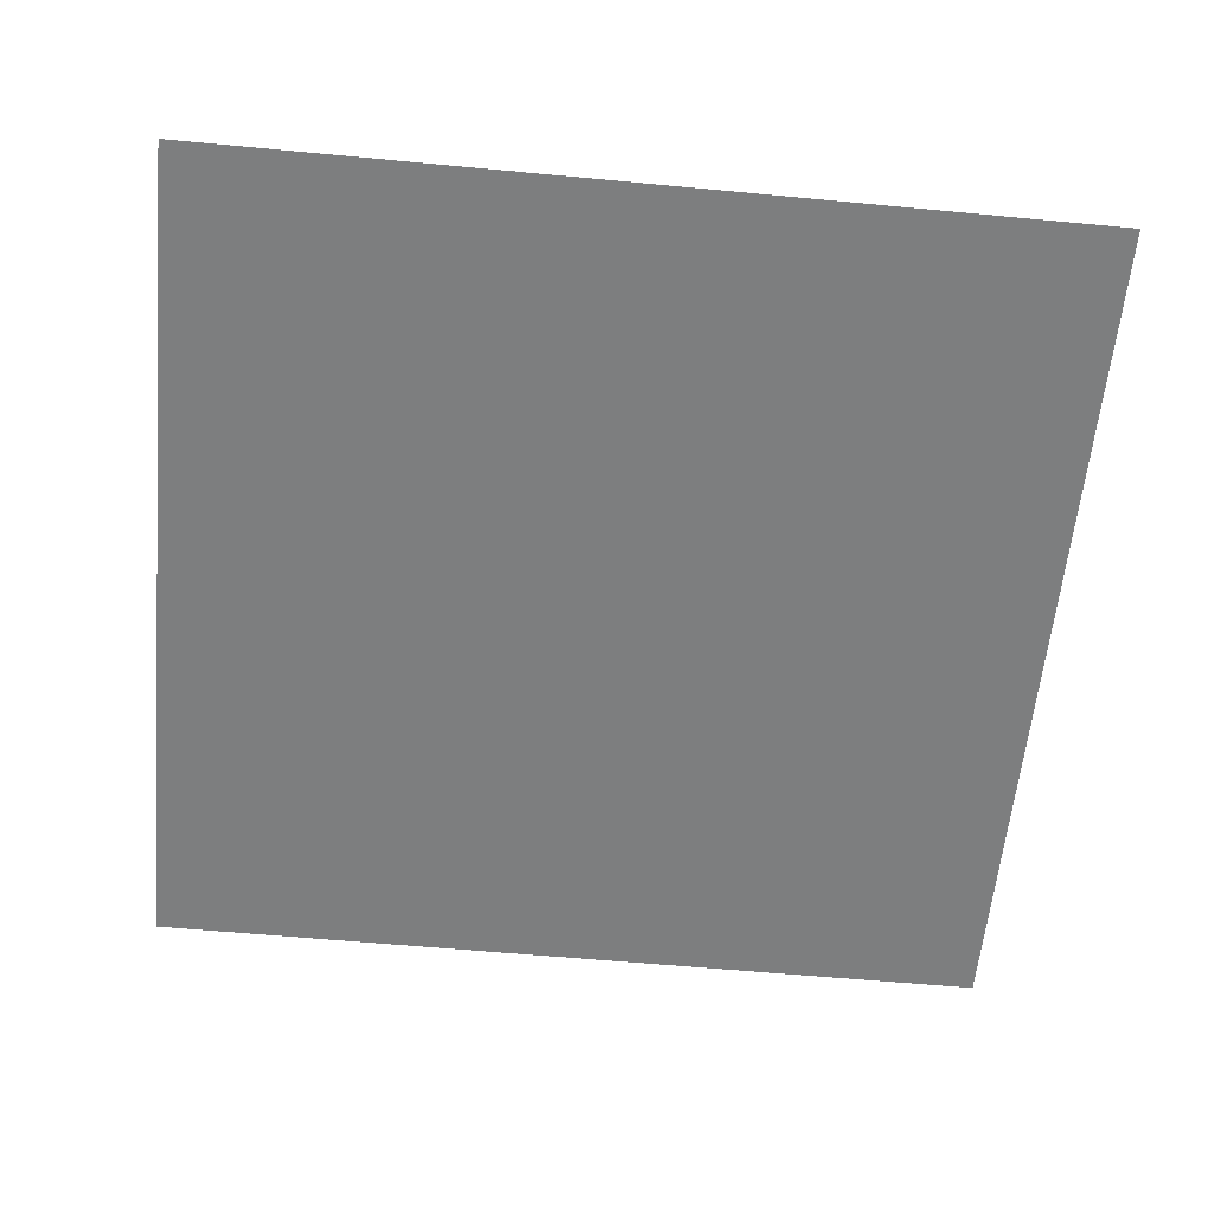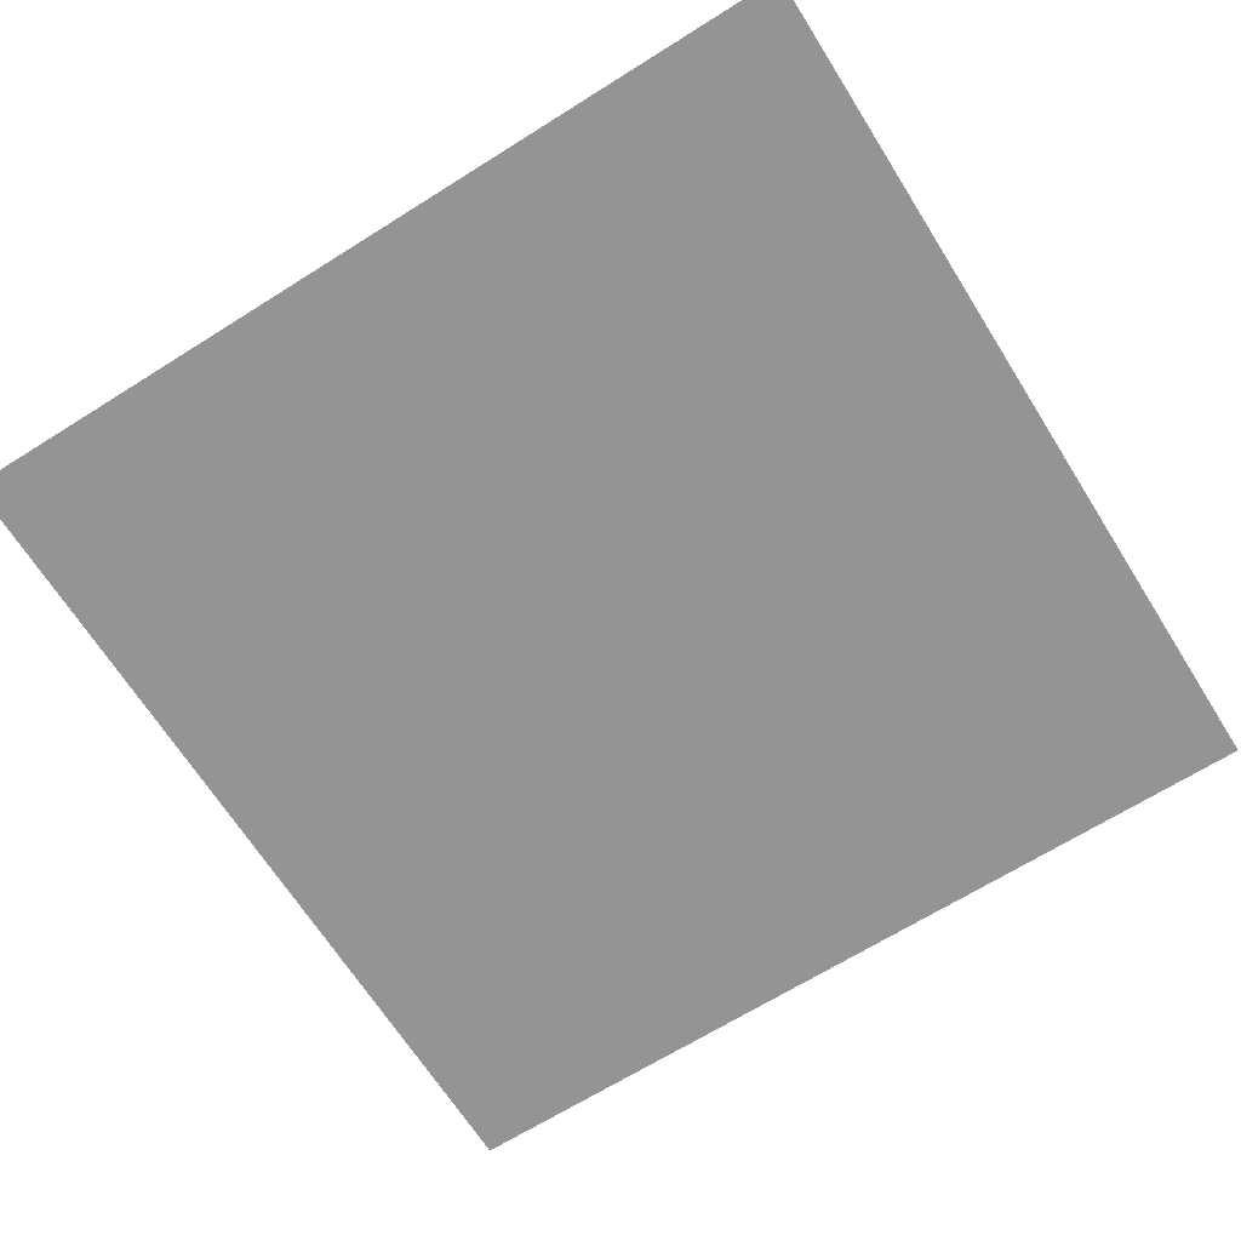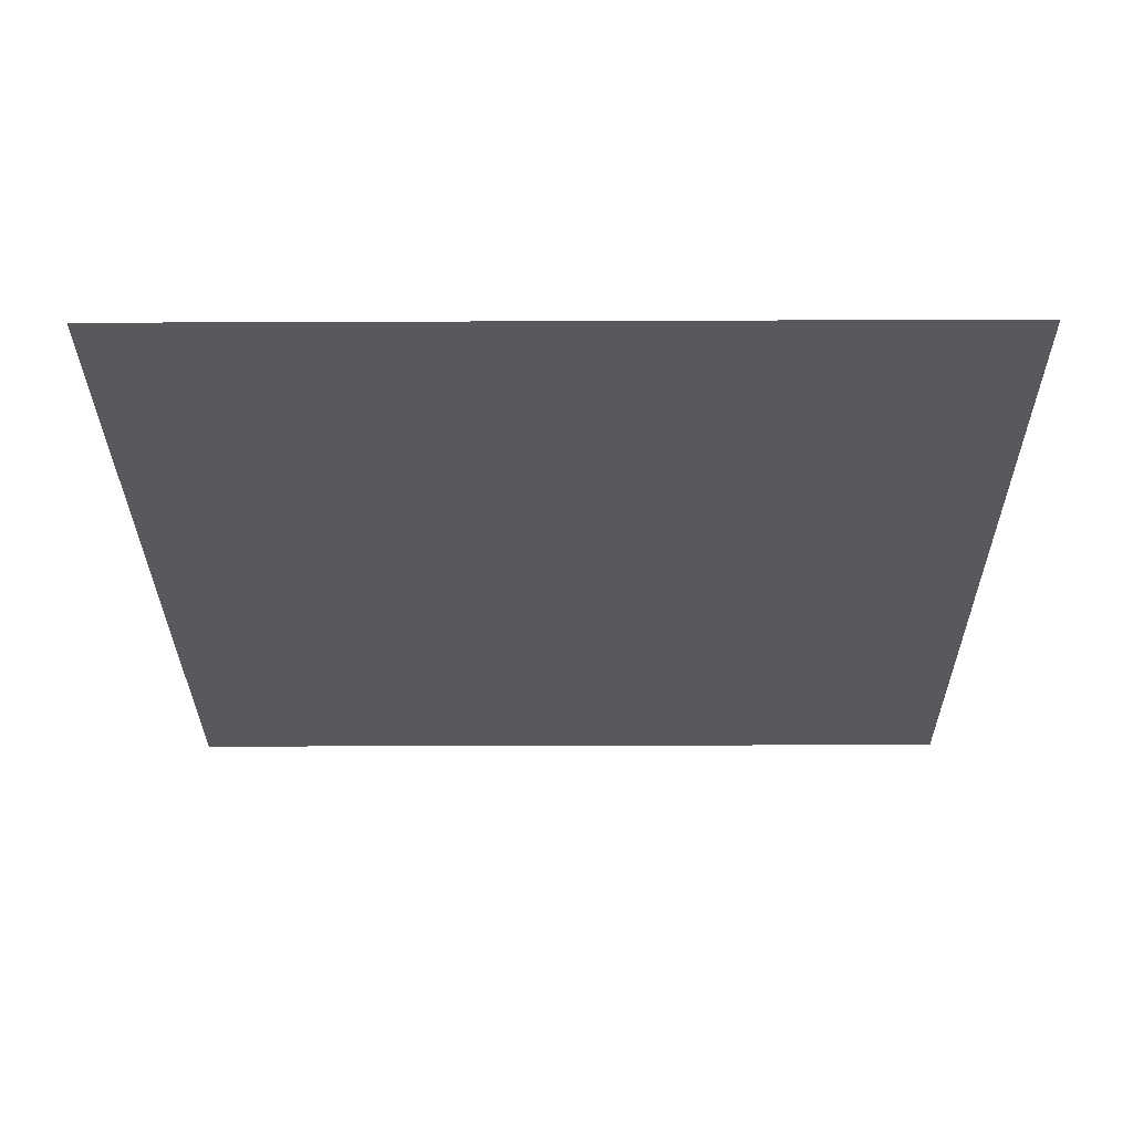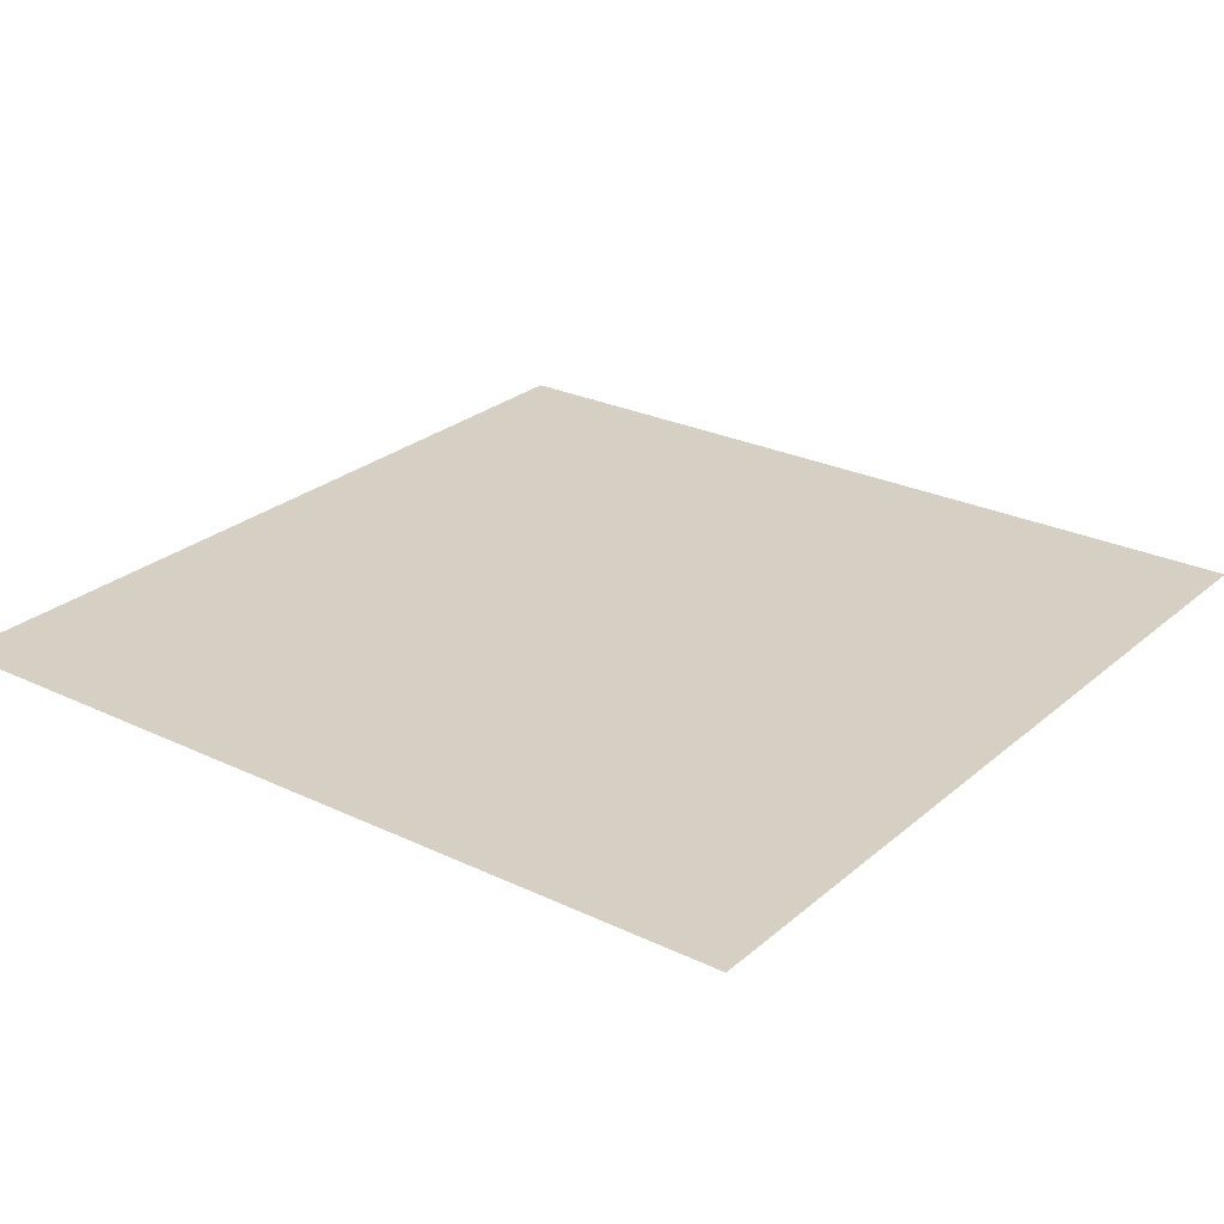
<metadata>
{"format":"obj","ext":"obj","renderer":"f3d","projection":"perspective","resolution":1024,"background":"white","views":[{"elev":-59.3,"azim":-5.5,"up":"+Z"},{"elev":-67.1,"azim":-57.8,"up":"+Z"},{"elev":-29.7,"azim":0.4,"up":"+Z"},{"elev":26.1,"azim":37.1,"up":"+Z"}]}
</metadata>
<code>
o DoormeshMicrowaveDoorA2_1_GeomSubset_6
v -0.000448 -0.007836 -0.1767
v -0.000438 -0.007836 -0.1767
v -0.000448 -0.007826 -0.1767
v -0.000438 -0.007826 -0.1767
v -0.000448 -0.007836 -0.1767
v -0.000438 -0.007836 -0.1767
v -0.000448 -0.007826 -0.1767
v -0.000438 -0.007826 -0.1767
v -0.000448 -0.007836 -0.1767
v -0.000438 -0.007836 -0.1767
v -0.000448 -0.007826 -0.1767
v -0.000438 -0.007826 -0.1767
v -0.000448 -0.007836 -0.1767
v -0.000438 -0.007836 -0.1767
v -0.000448 -0.007826 -0.1767
v -0.000438 -0.007826 -0.1767
v -0.000448 -0.007836 -0.1767
v -0.000438 -0.007836 -0.1767
v -0.000448 -0.007826 -0.1767
v -0.000438 -0.007826 -0.1767
v -0.000448 -0.007836 -0.1767
v -0.000438 -0.007836 -0.1767
v -0.000448 -0.007826 -0.1767
v -0.000438 -0.007826 -0.1767
v -0.000448 -0.007836 -0.1767
v -0.000438 -0.007836 -0.1767
v -0.000448 -0.007826 -0.1767
v -0.000438 -0.007826 -0.1767
v -0.2554 -0.1629 0.1373
v 0.1692 -0.1629 0.1383
v -0.2554 -0.1629 -0.05978
v 0.1692 -0.1629 -0.06084
v -0.2554 -0.1626 0.1373
v 0.1692 -0.1626 0.1383
v -0.2554 -0.1626 -0.05978
v 0.1692 -0.1626 -0.06084
v -0.2705 -0.1538 0.1141
v -0.2696 -0.1529 0.1136
v -0.2705 -0.1538 0.1087
v -0.2696 -0.1529 0.1086
v -0.2644 -0.1538 0.1179
v -0.264 -0.1529 0.1171
v -0.2651 -0.1538 -0.0745
v -0.265 -0.1529 -0.07361
v -0.2704 -0.1538 -0.07373
v -0.2696 -0.1529 -0.07294
v -0.2712 -0.1538 -0.06865
v -0.2703 -0.1529 -0.06859
v -0.2705 -0.1648 0.1141
v -0.2696 -0.1657 0.1136
v -0.2705 -0.1648 0.1087
v -0.2696 -0.1657 0.1086
v -0.2644 -0.1648 0.1179
v -0.264 -0.1657 0.1171
v -0.265 -0.1657 -0.07361
v -0.2651 -0.1648 -0.0745
v -0.2704 -0.1648 -0.07373
v -0.2696 -0.1657 -0.07294
v -0.2712 -0.1648 -0.06865
v -0.2703 -0.1657 -0.06859
v -0.2194 -0.1538 0.1314
v -0.2192 -0.1529 0.1306
v -0.1739 -0.1538 0.1406
v -0.1737 -0.1529 0.1398
v -0.1739 -0.1648 0.1406
v -0.1737 -0.1657 0.1398
v -0.2194 -0.1648 0.1314
v -0.2192 -0.1657 0.1306
v -0.1108 -0.1538 0.1474
v -0.1107 -0.1529 0.1465
v -0.06448 -0.1538 0.1507
v -0.06443 -0.1529 0.1498
v -0.06448 -0.1648 0.1507
v -0.06443 -0.1657 0.1498
v -0.1108 -0.1648 0.1474
v -0.1107 -0.1657 0.1465
v -0.01752 -0.1538 0.1525
v -0.01751 -0.1529 0.1516
v 0.0289 -0.1538 0.1525
v 0.02889 -0.1529 0.1516
v 0.0289 -0.1648 0.1525
v 0.02889 -0.1657 0.1516
v -0.01752 -0.1648 0.1525
v -0.01751 -0.1657 0.1516
v 0.07586 -0.1538 0.1507
v 0.07581 -0.1529 0.1498
v 0.1221 -0.1529 0.1463
v 0.1221 -0.1538 0.1472
v 0.07586 -0.1648 0.1507
v 0.07581 -0.1657 0.1498
v 0.1221 -0.1648 0.1472
v 0.1221 -0.1657 0.1463
v -0.2506 -0.1529 0.1017
v -0.2498 -0.1538 0.1016
v -0.2498 -0.1538 0.104
v -0.2506 -0.1529 0.1044
v -0.2498 -0.1648 0.1016
v -0.2506 -0.1657 0.1017
v -0.2506 -0.1657 0.1044
v -0.2498 -0.1648 0.104
v -0.2469 -0.1538 0.1057
v -0.2472 -0.1529 0.1065
v -0.2472 -0.1657 0.1065
v -0.2469 -0.1648 0.1057
v -0.2504 -0.1538 -0.05744
v -0.2513 -0.1529 -0.0575
v -0.251 -0.1529 -0.05901
v -0.2503 -0.1538 -0.05829
v -0.2513 -0.1657 -0.0575
v -0.2504 -0.1648 -0.05744
v -0.2503 -0.1648 -0.05829
v -0.251 -0.1657 -0.05901
v -0.2491 -0.1648 -0.05846
v -0.2492 -0.1657 -0.05927
v -0.2492 -0.1529 -0.05927
v -0.2491 -0.1538 -0.05846
v -0.164 -0.1538 0.1258
v -0.1641 -0.1529 0.1266
v -0.2061 -0.1529 0.1184
v -0.2059 -0.1538 0.1176
v -0.1641 -0.1657 0.1266
v -0.164 -0.1648 0.1258
v -0.2059 -0.1648 0.1176
v -0.2061 -0.1657 0.1184
v -0.06287 -0.1538 0.1348
v -0.06292 -0.1529 0.1356
v -0.1058 -0.1529 0.1326
v -0.1057 -0.1538 0.1318
v -0.06276 -0.1657 0.1357
v -0.06271 -0.1648 0.1348
v -0.1056 -0.1648 0.1318
v -0.1057 -0.1657 0.1327
v 0.02356 -0.1538 0.1364
v 0.02357 -0.1529 0.1372
v -0.01943 -0.1529 0.1372
v -0.01941 -0.1538 0.1364
v 0.02375 -0.1657 0.1372
v 0.02373 -0.1648 0.1364
v -0.01923 -0.1648 0.1364
v -0.01925 -0.1657 0.1372
v 0.1099 -0.1538 0.1317
v 0.1099 -0.1529 0.1325
v 0.06706 -0.1529 0.1357
v 0.06702 -0.1538 0.1348
v 0.1101 -0.1657 0.1325
v 0.11 -0.1648 0.1317
v 0.0672 -0.1648 0.1348
v 0.06724 -0.1657 0.1356
v 0.1826 -0.1538 -0.07309
v 0.1803 -0.1529 -0.07241
v 0.1767 -0.1529 -0.07229
v 0.1769 -0.1538 -0.07318
v 0.1769 -0.1648 -0.07318
v 0.1767 -0.1657 -0.07229
v 0.1826 -0.1648 -0.07309
v 0.182 -0.1657 -0.07241
v 0.1827 -0.1538 -0.06897
v 0.1818 -0.1529 -0.06879
v 0.1818 -0.1657 -0.06879
v 0.1827 -0.1648 -0.06897
v 0.1566 -0.1657 -0.05953
v 0.1564 -0.1648 -0.05872
v 0.161 -0.1657 -0.05778
v 0.1603 -0.1648 -0.05716
v 0.1619 -0.1648 -0.05339
v 0.1628 -0.1657 -0.05355
v 0.1826 -0.1538 0.139
v 0.1819 -0.1529 0.1383
v 0.1818 -0.1529 0.1347
v 0.1827 -0.1538 0.1348
v 0.1827 -0.1648 0.1348
v 0.1818 -0.1657 0.1347
v 0.1826 -0.1648 0.139
v 0.1819 -0.1657 0.1383
v 0.1787 -0.1538 0.1399
v 0.1769 -0.1529 0.139
v 0.1769 -0.1657 0.139
v 0.1772 -0.1648 0.1399
v 0.1628 -0.1657 0.1211
v 0.1619 -0.1648 0.1209
v 0.1611 -0.1657 0.1253
v 0.1604 -0.1648 0.1247
v 0.1567 -0.1648 0.1266
v 0.157 -0.1657 0.1274
v 0.161 -0.1529 -0.05778
v 0.1603 -0.1538 -0.05716
v 0.1628 -0.1529 -0.05355
v 0.1619 -0.1538 -0.05339
v 0.1564 -0.1538 -0.05872
v 0.1566 -0.1529 -0.05953
v 0.1611 -0.1529 0.1253
v 0.1604 -0.1538 0.1247
v 0.157 -0.1529 0.1274
v 0.1567 -0.1538 0.1266
v 0.1619 -0.1538 0.1209
v 0.1628 -0.1529 0.1211
v 0.1619 -0.1648 0.03391
v 0.1628 -0.1657 0.0339
v 0.1628 -0.1529 0.0339
v 0.1619 -0.1538 0.03391
v 0.1827 -0.1538 0.03335
v 0.1818 -0.1529 0.03336
v 0.1818 -0.1657 0.03336
v 0.1827 -0.1648 0.03335
v -0.2963 -0.1238 0.1595
v -0.2947 -0.1238 0.1661
v -0.2968 -0.1262 0.1719
v -0.2974 -0.1318 0.1744
v -0.303 -0.1317 0.1722
v -0.3053 -0.1316 0.1667
v -0.3031 -0.1261 0.1598
v -0.2969 -0.1238 0.1437
v -0.2952 -0.1238 -0.1247
v -0.2969 -0.1238 -0.1165
v -0.303 -0.1262 -0.1249
v -0.3053 -0.1318 -0.1285
v -0.3031 -0.1317 -0.1341
v -0.2976 -0.1316 -0.1364
v -0.2957 -0.1261 -0.134
v -0.291 -0.1238 -0.128
v -0.2606 -0.1339 0.1166
v -0.2626 -0.1238 0.122
v -0.2689 -0.1238 0.1186
v -0.2713 -0.1238 0.1139
v -0.2666 -0.1339 0.1128
v -0.2612 -0.1339 -0.07254
v -0.2673 -0.1339 -0.06679
v -0.2721 -0.1238 -0.06989
v -0.2696 -0.1238 -0.07535
v -0.2637 -0.1238 -0.07763
v -0.3011 -0.1261 0.1685
v -0.3008 -0.1261 -0.1314
v -0.2665 -0.1339 -0.07177
v 0.1827 -0.1238 0.1443
v 0.1827 -0.1339 0.1385
v 0.1827 -0.1318 0.1744
v 0.1827 -0.1238 -0.1282
v 0.1827 -0.1238 0.1662
v 0.1827 -0.1262 0.172
v 0.1827 -0.1317 -0.1364
v 0.1827 -0.1262 -0.134
v 0.1827 -0.1238 -0.07816
v 0.1829 -0.1339 -0.07283
v -0.2963 -0.1708 0.1595
v -0.2947 -0.1708 0.1661
v -0.2968 -0.1685 0.1719
v -0.2974 -0.1629 0.1744
v -0.303 -0.163 0.1722
v -0.3053 -0.163 0.1667
v -0.3031 -0.1686 0.1598
v -0.2969 -0.1708 0.1437
v -0.2952 -0.1708 -0.1247
v -0.2969 -0.1708 -0.1165
v -0.303 -0.1685 -0.1249
v -0.3053 -0.1629 -0.1285
v -0.3031 -0.163 -0.1341
v -0.2976 -0.163 -0.1364
v -0.2957 -0.1685 -0.134
v -0.291 -0.1708 -0.128
v -0.2606 -0.1607 0.1166
v -0.2626 -0.1708 0.122
v -0.2689 -0.1708 0.1186
v -0.2713 -0.1708 0.1139
v -0.2666 -0.1607 0.1128
v -0.2612 -0.1607 -0.07254
v -0.2673 -0.1607 -0.06679
v -0.2721 -0.1708 -0.06989
v -0.2696 -0.1708 -0.07535
v -0.2637 -0.1708 -0.07763
v -0.3011 -0.1685 0.1685
v -0.3008 -0.1685 -0.1314
v -0.2665 -0.1607 -0.07177
v 0.1827 -0.1708 0.1443
v 0.1827 -0.1607 0.1385
v 0.1827 -0.1628 0.1744
v 0.1827 -0.1708 -0.1282
v 0.1827 -0.1708 0.1662
v 0.1827 -0.1685 0.172
v 0.1827 -0.1629 -0.1364
v 0.1827 -0.1685 -0.134
v 0.1827 -0.1708 -0.07816
v 0.1827 -0.1607 -0.07283
v 0.1787 -0.1339 -0.07283
v 0.1787 -0.1238 -0.1282
v 0.1787 -0.1238 0.1451
v 0.1787 -0.1318 0.1744
v 0.1787 -0.1339 0.1386
v 0.1787 -0.1238 0.1662
v 0.1787 -0.1262 0.172
v 0.1787 -0.1317 -0.1364
v 0.1787 -0.1262 -0.134
v 0.1787 -0.1238 -0.07815
v 0.1787 -0.1629 -0.1364
v 0.1787 -0.1708 0.1451
v 0.1787 -0.1628 0.1744
v 0.1787 -0.1708 -0.1282
v 0.1787 -0.1607 0.1386
v 0.1787 -0.1708 0.1662
v 0.1787 -0.1685 0.172
v 0.1787 -0.1685 -0.134
v 0.1787 -0.1708 -0.07815
v 0.1787 -0.1607 -0.07283
v 0.1827 -0.1238 0.03345
v 0.1787 -0.1238 0.03345
v 0.1827 -0.1339 0.03345
v 0.1827 -0.1607 0.03345
v 0.1787 -0.1339 0.03345
v 0.1787 -0.1607 0.03345
v 0.02763 -0.1319 0.1744
v -0.01799 -0.1319 0.1744
v -0.01799 -0.1262 0.1721
v 0.02763 -0.1262 0.1721
v -0.01799 -0.1238 0.1663
v 0.02763 -0.1238 0.1663
v -0.1726 -0.1238 0.1445
v -0.2176 -0.1238 0.1355
v -0.2163 -0.1339 0.1298
v -0.1716 -0.1339 0.1389
v -0.06443 -0.1238 0.1545
v -0.1101 -0.1238 0.1512
v -0.1096 -0.1339 0.1455
v -0.06413 -0.1339 0.1488
v -0.01799 -0.1238 0.1562
v 0.02763 -0.1238 0.1562
v -0.01799 -0.1339 0.1505
v 0.02763 -0.1339 0.1505
v -0.06369 -0.1238 0.1663
v -0.1094 -0.1238 0.1663
v -0.06371 -0.1262 0.172
v -0.1093 -0.1262 0.172
v -0.06371 -0.1319 0.1744
v -0.1093 -0.1319 0.1744
v -0.2189 -0.1238 0.1661
v -0.1733 -0.1238 0.1662
v -0.1733 -0.1262 0.172
v -0.2189 -0.1262 0.1719
v -0.1733 -0.1318 0.1744
v -0.2189 -0.1318 0.1744
v 0.1198 -0.1238 0.1512
v 0.07408 -0.1238 0.1545
v 0.07377 -0.1339 0.1488
v 0.1193 -0.1339 0.1453
v 0.07333 -0.1238 0.1663
v 0.119 -0.1238 0.1663
v 0.07336 -0.1262 0.172
v 0.119 -0.1262 0.172
v 0.119 -0.1319 0.1744
v 0.07336 -0.1319 0.1744
v -0.01799 -0.1627 0.1744
v 0.02763 -0.1627 0.1744
v -0.01799 -0.1684 0.1721
v 0.02763 -0.1684 0.1721
v -0.01799 -0.1708 0.1663
v 0.02763 -0.1708 0.1663
v -0.2176 -0.1708 0.1355
v -0.1726 -0.1708 0.1445
v -0.1716 -0.1607 0.1389
v -0.2163 -0.1607 0.1298
v -0.1101 -0.1708 0.1512
v -0.06443 -0.1708 0.1545
v -0.06413 -0.1607 0.1488
v -0.1096 -0.1607 0.1455
v -0.01799 -0.1708 0.1562
v 0.02763 -0.1708 0.1562
v 0.02763 -0.1607 0.1505
v -0.01799 -0.1607 0.1505
v -0.06369 -0.1708 0.1663
v -0.1094 -0.1708 0.1663
v -0.06371 -0.1684 0.172
v -0.1093 -0.1685 0.172
v -0.1093 -0.1628 0.1744
v -0.06371 -0.1628 0.1744
v -0.1733 -0.1708 0.1662
v -0.2189 -0.1708 0.1661
v -0.2189 -0.1685 0.1719
v -0.1733 -0.1685 0.172
v -0.2189 -0.1628 0.1744
v -0.1733 -0.1628 0.1744
v 0.07408 -0.1708 0.1545
v 0.1198 -0.1708 0.1512
v 0.07377 -0.1607 0.1488
v 0.1193 -0.1607 0.1453
v 0.07333 -0.1708 0.1663
v 0.119 -0.1708 0.1663
v 0.07336 -0.1684 0.172
v 0.119 -0.1685 0.172
v 0.07336 -0.1628 0.1744
v 0.119 -0.1628 0.1744
v -0.2666 -0.1607 0.1075
v -0.2666 -0.1339 0.1075
v 0.1759 -0.1162 0.1521
v 0.1806 -0.1162 0.1521
v 0.1774 -0.1074 0.1472
v 0.1791 -0.1074 0.1472
v 0.1774 -0.106 0.1418
v 0.1791 -0.106 0.1418
v 0.1759 -0.125 0.1512
v 0.1806 -0.125 0.1512
v 0.1806 -0.1227 0.1565
v 0.1759 -0.1227 0.1565
v 0.1774 -0.1063 0.1344
v 0.1791 -0.1063 0.1344
v 0.1806 -0.1157 0.132
v 0.1759 -0.1157 0.132
v 0.18 -0.1094 0.1491
v 0.1806 -0.1128 0.1506
v 0.1759 -0.1128 0.1506
v 0.1765 -0.1094 0.1491
v 0.1759 -0.1131 0.1422
v 0.1764 -0.1088 0.1418
v 0.1759 -0.1129 0.1311
v 0.1764 -0.1087 0.1321
v 0.1806 -0.1129 0.1311
v 0.1801 -0.1087 0.1321
v 0.1806 -0.113 0.1422
v 0.1801 -0.1088 0.1418
v 0.1759 -0.1167 0.142
v 0.1759 -0.1176 0.1464
v 0.1806 -0.1167 0.142
v 0.1806 -0.1176 0.1464
v 0.1759 -0.1332 0.1588
v 0.1806 -0.1332 0.1588
v 0.1806 -0.1294 0.1627
v 0.1759 -0.1294 0.1627
v 0.1759 -0.1162 -0.09984
v 0.1806 -0.1162 -0.09984
v 0.1774 -0.1074 -0.1047
v 0.1791 -0.1074 -0.1047
v 0.1774 -0.106 -0.1102
v 0.1791 -0.106 -0.1102
v 0.1759 -0.125 -0.1008
v 0.1806 -0.125 -0.1008
v 0.1806 -0.1227 -0.09549
v 0.1759 -0.1227 -0.09549
v 0.1774 -0.1063 -0.1176
v 0.1791 -0.1063 -0.1176
v 0.1806 -0.1157 -0.1199
v 0.1759 -0.1157 -0.1199
v 0.18 -0.1094 -0.1028
v 0.1806 -0.1128 -0.1013
v 0.1759 -0.1128 -0.1013
v 0.1765 -0.1094 -0.1028
v 0.1759 -0.1131 -0.1097
v 0.1764 -0.1088 -0.1102
v 0.1759 -0.1129 -0.1208
v 0.1764 -0.1087 -0.1199
v 0.1806 -0.1129 -0.1208
v 0.1801 -0.1087 -0.1199
v 0.1806 -0.113 -0.1097
v 0.1801 -0.1088 -0.1102
v 0.1759 -0.1167 -0.11
v 0.1759 -0.1176 -0.1055
v 0.1806 -0.1167 -0.11
v 0.1806 -0.1176 -0.1055
v 0.1759 -0.1332 -0.09317
v 0.1806 -0.1332 -0.09317
v 0.1806 -0.1294 -0.08924
v 0.1759 -0.1294 -0.08924
v -0.2845 -0.1265 -0.1005
v -0.2841 -0.1234 -0.1005
v -0.2849 -0.1204 -0.1005
v -0.2868 -0.1179 -0.1005
v -0.2895 -0.1164 -0.1005
v -0.2926 -0.1159 -0.1005
v -0.2956 -0.1167 -0.1005
v -0.2845 -0.1265 -0.09845
v -0.2841 -0.1234 -0.09845
v -0.2849 -0.1204 -0.09845
v -0.2868 -0.1179 -0.09845
v -0.2895 -0.1164 -0.09845
v -0.2926 -0.1159 -0.09845
v -0.2956 -0.1167 -0.09845
v -0.29 -0.125 -0.1005
v -0.2899 -0.124 -0.1005
v -0.2901 -0.1231 -0.1005
v -0.2907 -0.1223 -0.1005
v -0.2916 -0.1218 -0.1005
v -0.2925 -0.1217 -0.1005
v -0.2935 -0.1219 -0.1005
v -0.29 -0.125 -0.09845
v -0.2899 -0.124 -0.09845
v -0.2901 -0.1231 -0.09845
v -0.2907 -0.1223 -0.09845
v -0.2916 -0.1218 -0.09845
v -0.2925 -0.1217 -0.09845
v -0.2935 -0.1219 -0.09845
v -0.2845 -0.1265 0.1382
v -0.2841 -0.1234 0.1382
v -0.2849 -0.1204 0.1382
v -0.2868 -0.1179 0.1382
v -0.2895 -0.1164 0.1382
v -0.2926 -0.1159 0.1382
v -0.2956 -0.1167 0.1382
v -0.2845 -0.1265 0.1403
v -0.2841 -0.1234 0.1403
v -0.2849 -0.1204 0.1403
v -0.2868 -0.1179 0.1403
v -0.2895 -0.1164 0.1403
v -0.2926 -0.1159 0.1403
v -0.2956 -0.1167 0.1403
v -0.29 -0.125 0.1382
v -0.2899 -0.124 0.1382
v -0.2901 -0.1231 0.1382
v -0.2907 -0.1223 0.1382
v -0.2916 -0.1218 0.1382
v -0.2925 -0.1217 0.1382
v -0.2935 -0.1219 0.1382
v -0.29 -0.125 0.1403
v -0.2899 -0.124 0.1403
v -0.2901 -0.1231 0.1403
v -0.2907 -0.1223 0.1403
v -0.2916 -0.1218 0.1403
v -0.2925 -0.1217 0.1403
v -0.2935 -0.1219 0.1403
f 25 26 28 27

</code>
